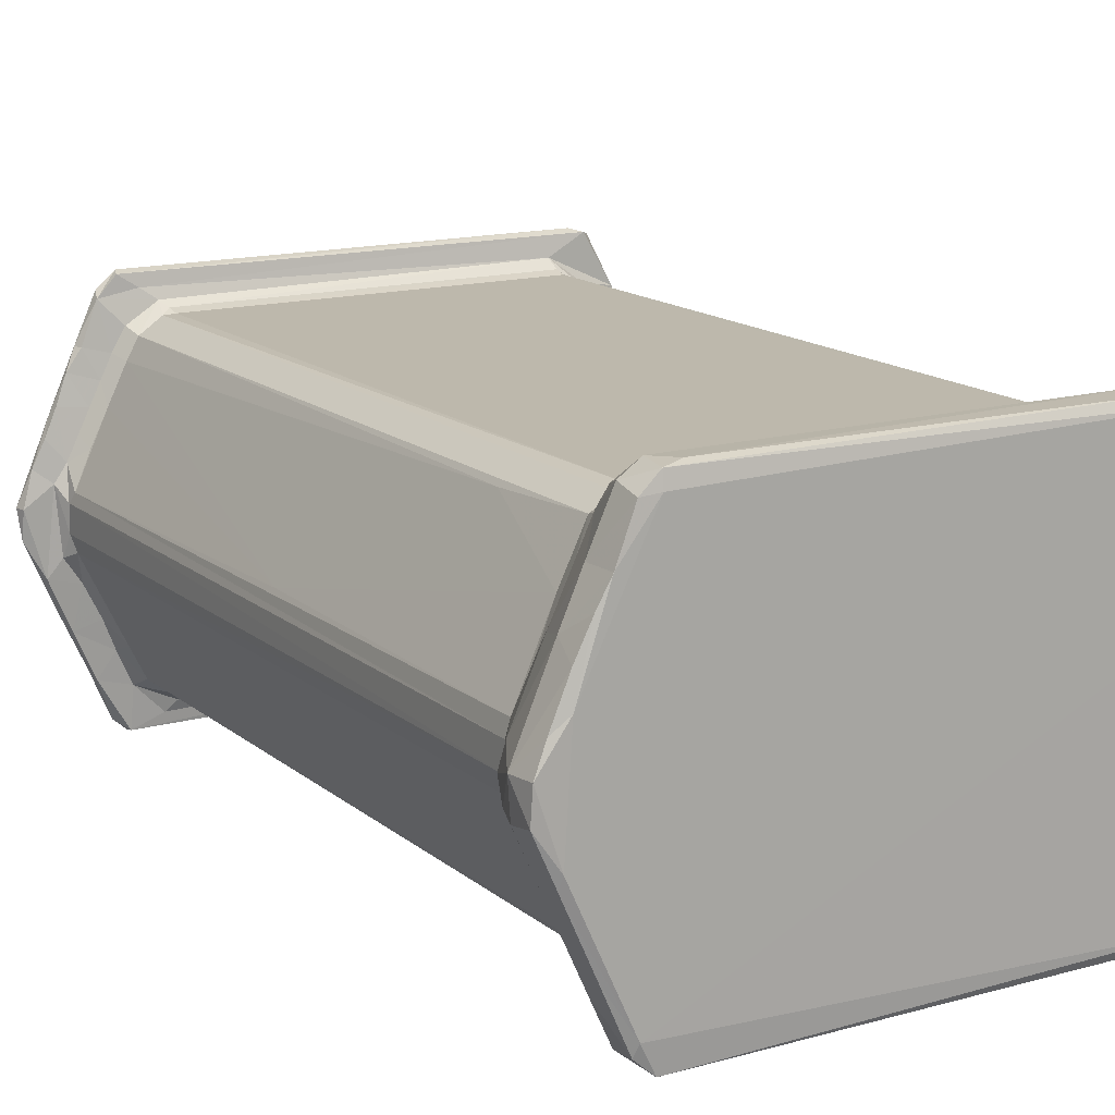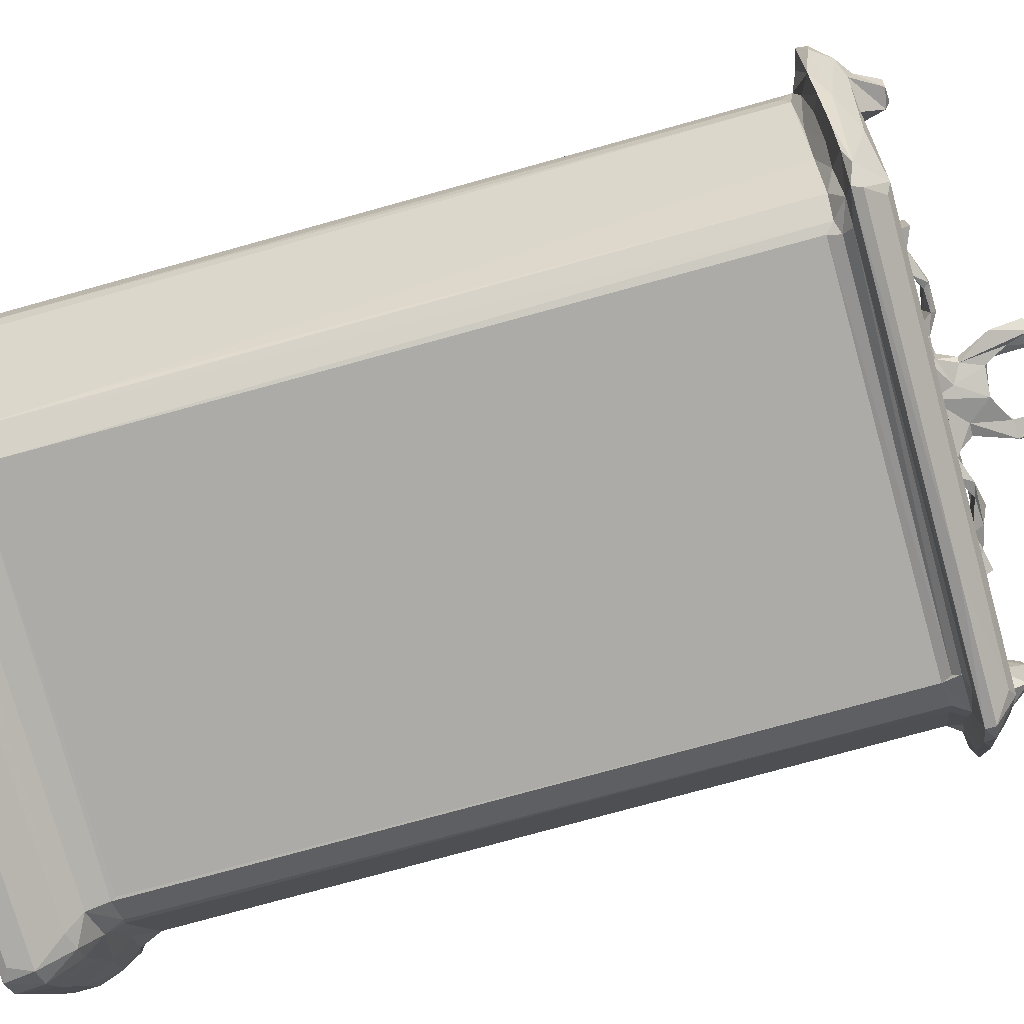
<metadata>
{"format":"obj","ext":"obj","renderer":"f3d","projection":"perspective","resolution":1024,"background":"white","views":[{"elev":14.8,"azim":148.9,"up":"+Y"},{"elev":-76.2,"azim":-74.5,"up":"+Y"}]}
</metadata>
<code>
v -2.381 -1.89 0.02239
v -2.261 -1.91 0.001392
v -2.187 -1.999 0.04326
v -2.159 -2.005 0.2984
v -2.479 -1.658 0.3488
v -2.353 -1.904 0.334
v -2.251 -1.828 0.5484
v -2.335 -1.58 0.66
v -2.043 -1.852 0.603
v -2.083 -1.611 0.8626
v -1.932 -1.725 0.7844
v -2.633 -1.337 0.03315
v -2.82 -0.9226 0.02665
v -2.592 -1.423 0.3227
v -2.769 -1.024 0.3282
v -2.578 -1.194 0.5742
v -3.005 -0.5191 0.05142
v -2.593 -1.098 8.609e-05
v -2.899 -0.7346 0.3374
v -2.671 -0.8781 0.6555
v -2.521 -0.8783 0.8529
v -3.184 -0.01384 0.02244
v -2.983 -0.3351 0.0002813
v -3.148 -0.1913 0.3163
v -2.823 0.7544 -0.0003794
v -3.001 -0.1315 0.6952
v -3.168 0.1319 0.3154
v -2.892 -0.4947 0.6061
v -2.818 -0.3144 0.8193
v -2.563 -0.6929 1.04
v -2.759 -0.2938 1.039
v -2.892 0.172 0.8002
v -2.802 -0.1616 0.9641
v -2.811 0.08872 0.9476
v -2.249 -1.441 0.8579
v -2.172 -1.48 1.035
v -2.2 -1.433 2.071
v -2.36 -1.109 1.039
v -1.903 -1.644 1.052
v -1.693 -1.672 0.9268
v 2.386 -1.708 -0.0004908
v 2.11 -2.009 0.09922
v 2.008 -1.852 0.6034
v 2.205 -2.002 0.3107
v 1.915 -1.721 0.786
v 2.881 0.5452 -0.0004143
v -2.808 -0.1038 8.03
v -1.967 -1.611 8.113
v -1.882 -1.643 8.03
v -2.783 -0.2349 8.114
v -2.168 -1.482 8.129
v -2.411 -1.861 8.342
v -2.252 -1.974 8.276
v -2.218 -1.996 8.366
v -2.497 -1.66 8.293
v -2.135 -1.68 8.242
v -1.904 -1.78 8.237
v -2.812 0.09944 8.166
v -2.394 -1.038 8.126
v -2.677 -1.261 8.298
v -2.825 -0.8369 8.403
v -2.859 -0.8334 8.29
v -2.514 -1.113 8.241
v -2.714 -0.6918 8.239
v -2.596 -0.6324 8.134
v -3.004 -0.483 8.28
v -3.176 0.02031 8.271
v -3.157 -0.1687 8.354
v -3.152 0.1153 8.386
v -2.824 -0.3139 8.202
v -2.331 -1.359 8.221
v -1.856 -1.681 8.15
v 2.268 -1.967 8.271
v 0.9632 -1.998 8.365
v 1.847 -1.745 8.215
v 1.858 -1.676 8.14
v -2.158 -1.684 8.602
v -2.076 -1.786 8.552
v -2.515 -1.139 8.554
v -2.681 -0.5767 8.599
v -3.012 -0.05938 8.554
v -2.856 -0.2483 8.61
v -2.852 -0.01093 8.671
v -2.562 -0.2901 8.63
v -2.682 -0.1145 8.899
v -2.728 0.06226 8.907
v -2.498 -0.08724 8.865
v -2.525 0.09363 8.926
v -2.364 -1.025 8.619
v -2.029 -1.525 8.616
v -1.923 -1.305 8.569
v -2.283 -0.5668 8.57
v -2.432 -0.1563 8.583
v -2.44 0.007773 8.686
v -2.318 0.06916 8.57
v -1.631 -0.321 8.569
v -1.613 0.2681 8.569
v 2.057 -1.796 8.545
v -1.144 -0.3034 8.569
v -1.52 -0.2089 8.63
v -1.507 0.1899 8.632
v -1.525 -0.1754 8.823
v -1.534 0.1345 8.816
v -1.216 -0.2314 8.617
v -1.338 -0.1662 8.749
v -1.297 0.1417 8.753
v -0.7574 -0.3243 8.569
v -1.185 -0.1775 8.698
v -1.182 0.1604 8.691
v -1.139 0.2695 8.571
v -1.02 -0.1837 8.857
v -0.9849 0.1143 8.89
v -0.9734 -0.1611 8.807
v -0.7314 0.315 8.569
v -0.958 0.1297 8.812
v -0.7499 -0.09831 8.87
v -0.7681 -0.1924 8.814
v 1.94 -1.531 8.616
v 1.929 -1.309 8.569
v 0.6869 -0.2498 8.57
v -0.6496 -0.1875 8.645
v -0.6582 0.2182 8.612
v -0.7441 0.1456 8.777
v -0.5726 -0.1748 8.763
v -0.4653 -0.219 8.635
v -0.5387 0.1314 8.759
v -0.3658 -0.1515 8.762
v -0.3785 0.05319 8.771
v -0.4666 -0.05213 9.262
v -0.3035 -0.01481 8.961
v -0.1036 -0.1411 8.864
v -0.2663 -0.07878 8.956
v -0.04104 -0.1764 8.648
v -0.1808 -0.06639 9.163
v -0.3767 -0.08462 9.604
v -0.2986 -0.04162 9.378
v -0.2178 0.01672 9.195
v 0.08264 -0.1331 9.137
v -0.4805 -0.004325 9.562
v -0.2816 0.01356 9.83
v -0.1838 -0.08414 9.878
v -0.2355 -0.02406 9.629
v 0.104 -0.02886 9.747
v 0.04121 -0.003311 9.939
v -2.968 0.6036 0.0427
v -3.052 0.151 0.5734
v -2.77 0.3656 0.8682
v -2.881 0.7861 0.3169
v -2.689 0.9647 0.5631
v -2.778 0.2549 0.9787
v -2.556 0.7092 1.011
v -2.58 0.8099 0.8181
v -2.649 1.301 0.03984
v -2.674 1.242 0.3119
v -2.45 1.51 0.5309
v -2.37 1.09 0.99
v -2.401 1.862 0.04503
v -2.303 1.912 0.001536
v -2.439 1.777 0.3262
v -2.26 1.778 0.5912
v -2.373 1.243 0.813
v -2.177 1.475 0.9853
v -2.203 1.595 0.7936
v -1.998 1.748 0.7462
v -1.871 1.682 0.8732
v -1.907 1.644 1.05
v -2.208 2.001 0.04653
v -2.305 1.943 0.3252
v -2.134 2.005 0.3035
v -2.012 1.852 0.6042
v 1.963 1.731 0.7737
v 1.829 1.679 0.9021
v 2.247 1.838 -6.564e-05
v -2.202 1.43 8.043
v -1.83 1.645 5.232
v -1.913 1.645 8.03
v -2.781 0.249 8.078
v -2.156 1.492 8.06
v 1.879 1.645 1.053
v -3.03 0.4796 8.321
v -2.573 0.6782 8.088
v -2.941 0.4954 8.263
v -2.737 0.4547 8.199
v -2.858 0.8152 8.38
v -2.749 1.038 8.272
v -2.613 0.7917 8.228
v -2.671 1.235 8.377
v -2.57 1.455 8.278
v -2.44 0.9957 8.142
v -2.364 1.238 8.215
v -2.44 1.718 8.392
v -2.347 1.942 8.351
v -2.268 1.967 8.271
v -2.223 1.519 8.209
v -1.881 1.771 8.235
v -1.908 1.677 8.14
v -2.154 2.001 8.355
v 1.829 1.646 8.03
v 1.841 1.679 8.141
v 1.904 1.739 8.211
v -1.031 1.974 8.39
v 2.058 1.849 8.255
v 2.247 1.974 8.276
v -2.878 0.2902 8.589
v -2.75 0.2068 8.683
v -2.576 0.1868 8.723
v -2.602 0.8315 8.599
v -2.596 0.3674 8.618
v -2.422 0.2766 8.569
v -2.178 0.8271 8.57
v -2.3 0.9756 8.616
v -1.915 1.315 8.569
v -2.162 1.686 8.601
v -1.958 1.523 8.615
v -1.975 1.793 8.548
v 2.027 1.545 8.618
v -0.6431 0.1611 8.688
v -0.2029 0.1176 8.843
v -0.2583 0.05665 8.94
v 0.668 0.157 8.685
v 0.401 0.1107 8.796
v 0.03966 0.1249 9.123
v 0.1711 0.08501 9.151
v 0.7028 0.2831 8.572
v 2.247 -1.98 0.02187
v 1.911 -1.645 1.003
v 1.884 -1.643 1.055
v 2.185 -1.791 0.6497
v 2.419 -1.824 0.03942
v 2.383 -1.873 0.3263
v 2.335 -1.624 0.6382
v 2.592 -1.439 0.2977
v 2.673 -1.251 0.03821
v 2.504 -1.267 0.6392
v 2.738 -1.1 0.3145
v 2.224 -1.508 0.8313
v 2.144 -1.499 1.017
v 2.202 -1.426 0.9976
v 2.451 -0.9204 0.9955
v 2.725 -0.7964 0.6415
v 2.558 -0.7907 0.858
v 2.948 -0.4759 -0.0002075
v 2.914 -0.7208 0.3056
v 2.969 -0.5902 0.03662
v 3.161 -0.1599 0.03936
v 3.138 -0.2137 0.3135
v 3.059 -0.1876 0.5471
v 2.863 -0.2824 0.7832
v 3.151 0.1458 0.02278
v 3.174 0.1345 0.2924
v 3.004 -0.01312 0.7109
v 2.752 -0.3077 1.011
v 2.807 -0.1373 0.9524
v 2.878 0.1335 0.8144
v 1.91 -1.643 8.047
v 2.183 -1.466 6.803
v 2.759 -0.2936 8.094
v 2.806 -0.1317 8.125
v 1.955 -1.848 8.255
v 2.26 -1.99 8.366
v 2.407 -1.863 8.346
v 2.557 -1.475 8.276
v 2.176 -1.478 8.098
v 2.245 -1.555 8.235
v 2.336 -1.159 8.086
v 2.395 -1.223 8.225
v 2.616 -1.351 8.376
v 2.757 -1.021 8.273
v 2.512 -0.9262 8.214
v 2.554 -0.7138 8.087
v 2.677 -0.5936 8.213
v 2.824 -0.9054 8.37
v 2.809 0.136 8.109
v 2.967 -0.5334 8.268
v 2.835 -0.3535 8.224
v 3.152 -0.1941 8.31
v 3.08 -0.2453 8.42
v 2.884 0.2827 8.235
v 3.149 0.08695 8.266
v 3.171 0.08832 8.368
v 2.158 -1.68 8.603
v 0.6314 -0.2074 8.665
v 0.2606 -0.1076 8.922
v 0.4889 -0.1573 8.741
v 0.3826 -0.0726 8.922
v 0.5125 -0.07228 9.3
v 0.3423 -0.0559 9.283
v 1.166 -0.2597 8.578
v 0.7487 -0.1899 8.835
v 0.6753 0.1414 8.807
v 0.8808 -0.1615 8.808
v 1.012 -0.01472 8.9
v 0.9221 0.1293 8.817
v 0.4171 0.006762 9.076
v 0.5497 0.002348 9.416
v 0.3207 -0.07018 9.824
v 0.3405 -0.02125 9.584
v 0.4964 -0.04814 9.646
v 0.4008 0.01106 9.774
v 1.69 -0.305 8.569
v 1.107 0.287 8.57
v 1.131 -0.1935 8.824
v 1.182 -0.1677 8.73
v 1.183 0.1292 8.731
v 1.176 0.1884 8.617
v 1.355 -0.1567 8.774
v 1.332 0.1386 8.771
v 1.594 -0.2135 8.626
v 1.549 -0.1723 8.814
v 1.556 0.1234 8.817
v 1.6 0.1794 8.636
v 1.737 0.3185 8.569
v 2.306 -1.018 8.618
v 2.577 -0.9034 8.593
v 2.304 -0.3294 8.568
v 2.324 0.2469 8.569
v 2.592 -0.3173 8.625
v 2.864 -0.2765 8.605
v 2.42 -0.1603 8.638
v 2.413 0.1296 8.631
v 2.484 -0.06524 8.903
v 2.632 -0.1254 8.876
v 2.701 0.0712 8.932
v 2.817 -0.1604 8.664
v 2.764 0.1304 8.734
v 2.881 0.2715 8.592
v 3.01 0.07144 8.553
v 2.242 1.983 0.02518
v 2.043 2.008 0.09911
v 2.066 1.849 0.607
v 2.202 2.001 0.3006
v 2.596 1.386 0.00317
v 2.607 0.6207 0.915
v 2.413 1.001 0.9753
v 2.779 0.2526 0.9279
v 2.717 1.145 0.02496
v 2.611 1.384 0.315
v 2.347 1.613 0.6227
v 2.417 1.82 0.02189
v 2.395 1.869 0.3025
v 2.233 1.764 0.6338
v 1.974 1.609 0.943
v 2.201 1.534 0.8377
v 2.168 1.483 0.9887
v 2.39 1.186 0.8206
v 2.693 0.8679 0.6354
v 3.04 0.4092 0.04167
v 3.006 0.2381 0.5937
v 2.865 0.8263 0.0417
v 2.809 0.954 0.3061
v 2.808 0.1041 0.9476
v 2.76 0.2919 4.341
v 2.199 1.437 2.084
v 1.931 1.633 8.073
v 2.784 0.2386 8.033
v 2.163 1.487 8.052
v 2.217 1.998 8.363
v 2.275 1.284 8.059
v 2.456 0.914 8.061
v 2.619 0.5866 8.064
v 2.662 0.6751 8.217
v 2.554 0.8942 8.218
v 2.212 1.55 8.205
v 2.424 1.78 8.283
v 2.446 1.112 8.218
v 2.337 1.331 8.219
v 2.712 1.19 8.303
v 2.575 1.392 8.284
v 2.607 1.392 8.363
v 2.392 1.846 8.374
v 2.77 0.4562 8.217
v 3.047 0.4136 8.299
v 2.929 0.6605 8.286
v 2.818 0.912 8.29
v 2.854 0.8312 8.373
v 0.3778 0.01983 9.319
v 1.891 1.312 8.569
v 2.197 0.6721 8.57
v 2.04 1.007 8.57
v 2.133 1.733 8.586
v 2.265 1.184 8.618
v 2.523 0.6001 8.613
v 2.618 0.3825 8.62
v 2.569 0.1968 8.715
v 2.494 0.1018 8.88
v 2.513 1.073 8.581
f 1 2 3
f 1 6 5
f 6 7 5
f 1 4 6
f 1 3 4
f 7 8 5
f 6 4 7
f 4 9 7
f 7 9 10
f 9 11 10
f 12 14 13
f 14 15 13
f 14 16 15
f 13 15 17
f 13 18 12
f 15 19 17
f 16 20 15
f 22 23 17
f 17 24 22
f 22 25 23
f 24 27 22
f 24 26 27
f 17 23 13
f 13 23 18
f 19 20 28
f 17 19 24
f 19 28 24
f 15 20 19
f 28 26 24
f 20 21 29
f 20 29 28
f 29 21 30
f 30 31 29
f 28 29 26
f 26 29 32
f 29 31 33
f 29 33 32
f 32 33 34
f 1 14 12
f 1 12 18
f 1 18 2
f 14 1 5
f 14 8 16
f 5 8 14
f 8 35 16
f 8 7 10
f 16 21 20
f 16 35 21
f 38 30 21
f 38 35 36
f 35 38 21
f 38 36 30
f 10 35 8
f 10 36 35
f 10 39 36
f 11 39 10
f 11 40 39
f 18 23 25
f 2 18 25
f 3 42 4
f 9 43 11
f 42 44 4
f 4 44 9
f 44 43 9
f 43 45 11
f 2 25 41
f 41 25 46
f 33 47 34
f 30 36 37
f 36 39 48
f 37 31 30
f 39 49 48
f 31 50 33
f 33 50 47
f 37 36 51
f 36 48 51
f 52 55 53
f 52 53 54
f 53 56 57
f 47 58 34
f 60 52 61
f 62 60 61
f 62 64 60
f 60 64 63
f 31 37 59
f 59 50 31
f 66 68 67
f 68 66 61
f 67 68 69
f 59 65 50
f 66 62 61
f 62 70 64
f 62 66 70
f 65 64 70
f 66 58 70
f 65 70 50
f 47 50 58
f 50 70 58
f 37 51 59
f 55 52 60
f 55 60 63
f 55 63 71
f 55 56 53
f 55 71 56
f 56 71 51
f 63 59 71
f 59 63 65
f 63 64 65
f 59 51 71
f 51 48 56
f 48 72 56
f 49 72 48
f 72 57 56
f 53 74 54
f 53 57 73
f 49 76 72
f 72 76 57
f 76 75 57
f 52 54 77
f 54 78 77
f 68 81 69
f 61 79 82
f 79 80 82
f 61 82 81
f 61 81 68
f 81 82 83
f 80 84 82
f 82 85 83
f 83 85 86
f 82 84 87
f 82 87 85
f 85 88 86
f 52 77 79
f 79 77 89
f 77 90 89
f 61 52 79
f 79 89 80
f 90 91 89
f 80 89 84
f 89 92 84
f 84 92 93
f 93 95 94
f 84 94 87
f 84 93 94
f 93 92 95
f 85 87 88
f 89 91 92
f 91 96 92
f 92 96 95
f 54 98 78
f 91 99 96
f 95 96 97
f 96 101 97
f 96 100 101
f 102 103 100
f 96 104 100
f 96 99 104
f 100 105 102
f 105 106 102
f 100 104 105
f 99 91 107
f 104 109 108
f 104 110 109
f 104 99 110
f 104 111 105
f 104 108 111
f 105 112 106
f 108 113 111
f 105 111 112
f 108 109 113
f 111 117 116
f 113 117 111
f 111 116 112
f 91 90 118
f 77 118 90
f 91 118 119
f 91 119 120
f 99 107 114
f 107 122 114
f 107 121 122
f 117 113 123
f 123 113 115
f 117 121 124
f 117 124 116
f 117 123 121
f 107 125 121
f 121 125 124
f 124 126 116
f 125 127 124
f 124 128 126
f 124 127 128
f 91 120 107
f 125 131 127
f 127 131 132
f 127 130 128
f 127 132 130
f 107 133 125
f 125 133 131
f 130 132 129
f 129 132 135
f 134 137 136
f 132 136 135
f 132 134 136
f 132 131 134
f 138 134 131
f 129 135 139
f 139 141 140
f 139 135 141
f 135 136 142
f 135 142 141
f 142 143 141
f 141 144 140
f 22 27 145
f 22 145 25
f 27 26 146
f 145 27 148
f 27 146 148
f 148 146 147
f 148 147 149
f 26 32 146
f 146 32 147
f 32 150 147
f 32 34 150
f 147 150 151
f 147 151 152
f 147 152 149
f 145 153 25
f 145 148 154
f 148 149 154
f 152 151 156
f 154 149 155
f 153 158 25
f 153 145 157
f 153 157 158
f 154 155 159
f 145 159 157
f 145 154 159
f 152 156 161
f 149 152 161
f 161 156 162
f 149 161 155
f 161 162 163
f 155 163 160
f 155 161 163
f 163 165 164
f 163 166 165
f 163 162 166
f 157 167 158
f 159 155 168
f 157 159 168
f 155 160 168
f 168 160 169
f 157 168 167
f 168 169 167
f 169 160 170
f 160 164 170
f 160 163 164
f 25 158 46
f 171 165 172
f 165 166 172
f 165 171 164
f 150 174 151
f 156 151 162
f 151 174 162
f 162 176 166
f 34 177 150
f 174 178 162
f 162 178 176
f 34 58 177
f 150 177 174
f 166 176 175
f 67 69 180
f 67 182 66
f 66 182 58
f 67 180 182
f 182 183 58
f 177 58 183
f 180 184 185
f 180 185 182
f 177 183 181
f 183 186 181
f 182 186 183
f 182 185 186
f 185 184 187
f 185 187 188
f 177 181 174
f 181 186 189
f 181 189 174
f 189 186 190
f 186 185 190
f 185 188 190
f 174 189 190
f 188 187 191
f 191 192 188
f 174 190 194
f 174 194 178
f 188 194 190
f 188 195 194
f 188 193 195
f 178 194 195
f 176 178 196
f 178 195 196
f 188 192 193
f 193 192 197
f 175 176 198
f 176 196 198
f 198 196 199
f 196 195 199
f 199 195 200
f 195 193 202
f 193 197 203
f 202 193 203
f 195 202 200
f 69 81 204
f 81 83 204
f 83 205 204
f 69 184 180
f 69 204 184
f 83 86 205
f 205 88 206
f 205 86 88
f 205 208 204
f 205 206 208
f 204 208 207
f 204 207 184
f 184 207 187
f 94 208 206
f 94 209 208
f 94 95 209
f 94 88 87
f 206 88 94
f 95 210 209
f 209 210 208
f 208 211 207
f 208 210 211
f 95 97 210
f 210 97 212
f 207 211 214
f 207 213 187
f 187 213 191
f 207 214 213
f 210 212 211
f 212 214 211
f 191 213 192
f 213 197 192
f 213 215 197
f 215 201 197
f 103 101 100
f 106 103 102
f 101 103 106
f 101 110 97
f 101 109 110
f 101 106 109
f 99 114 110
f 109 115 113
f 109 112 115
f 109 106 112
f 97 110 212
f 110 114 212
f 214 216 213
f 115 112 123
f 123 217 121
f 112 116 126
f 123 112 126
f 122 121 217
f 217 123 126
f 130 139 137
f 129 139 130
f 217 126 218
f 128 218 126
f 128 130 219
f 128 219 218
f 122 217 220
f 217 221 220
f 217 218 221
f 218 222 221
f 130 137 219
f 219 137 218
f 218 137 222
f 134 223 137
f 137 223 222
f 139 140 137
f 136 137 142
f 137 140 142
f 142 140 143
f 212 216 214
f 3 225 42
f 3 2 225
f 225 2 41
f 11 226 40
f 40 226 39
f 226 227 39
f 11 45 226
f 44 228 43
f 225 230 44
f 225 229 230
f 225 41 229
f 42 225 44
f 44 230 228
f 230 231 228
f 45 43 228
f 41 233 229
f 229 232 230
f 231 230 232
f 231 232 234
f 232 235 234
f 45 228 236
f 45 237 226
f 45 236 237
f 228 231 236
f 236 231 234
f 236 238 237
f 236 239 238
f 236 240 241
f 236 234 240
f 236 241 239
f 41 46 242
f 229 233 232
f 233 243 232
f 41 244 233
f 41 242 244
f 233 244 243
f 232 243 235
f 234 235 240
f 235 243 240
f 244 245 243
f 245 246 243
f 243 246 247
f 240 247 248
f 243 247 240
f 242 245 244
f 242 249 245
f 245 250 246
f 247 246 250
f 247 250 251
f 241 240 248
f 241 252 239
f 241 248 252
f 248 253 252
f 248 254 253
f 247 251 248
f 254 248 251
f 39 227 255
f 237 238 256
f 239 252 238
f 238 252 257
f 252 253 257
f 53 73 74
f 73 57 259
f 57 75 259
f 73 260 74
f 39 255 49
f 49 255 76
f 73 261 260
f 73 262 261
f 227 226 255
f 226 237 255
f 237 256 263
f 255 237 263
f 238 257 256
f 76 255 75
f 255 264 75
f 255 263 264
f 259 75 264
f 259 264 73
f 263 266 264
f 73 264 262
f 262 267 261
f 264 266 262
f 263 256 265
f 263 265 266
f 262 266 268
f 265 269 266
f 266 269 268
f 256 257 270
f 256 270 265
f 265 270 269
f 270 271 269
f 262 272 267
f 262 268 272
f 257 253 258
f 258 253 273
f 269 271 268
f 268 271 274
f 271 275 274
f 268 274 272
f 274 276 272
f 276 277 272
f 270 257 271
f 271 257 275
f 257 258 275
f 258 278 275
f 258 273 278
f 275 278 274
f 274 279 276
f 277 276 280
f 54 74 98
f 78 98 77
f 98 281 77
f 74 260 98
f 77 281 118
f 282 283 133
f 107 282 133
f 107 120 282
f 282 284 283
f 284 285 283
f 284 221 285
f 131 133 138
f 133 283 138
f 283 285 286
f 138 287 223
f 138 283 287
f 283 286 287
f 120 220 282
f 120 224 220
f 282 289 284
f 284 289 290
f 284 290 221
f 282 291 289
f 282 220 291
f 289 292 290
f 285 294 286
f 143 296 141
f 287 286 297
f 297 286 296
f 297 296 143
f 141 296 144
f 298 299 296
f 286 298 296
f 286 295 298
f 119 300 120
f 120 300 288
f 120 288 301
f 120 301 224
f 289 302 292
f 291 302 289
f 303 291 293
f 303 302 291
f 293 304 303
f 288 305 301
f 288 303 305
f 303 306 302
f 303 288 306
f 306 307 302
f 292 302 307
f 300 308 288
f 288 308 306
f 308 309 306
f 306 309 310
f 308 312 311
f 308 300 312
f 308 311 310
f 308 310 309
f 98 260 281
f 118 281 313
f 119 118 313
f 261 281 260
f 281 261 314
f 267 314 261
f 313 281 314
f 119 315 300
f 300 316 312
f 315 119 317
f 313 317 119
f 313 318 317
f 300 315 316
f 315 320 316
f 315 319 320
f 315 317 319
f 319 322 321
f 319 317 322
f 319 321 320
f 321 322 323
f 272 314 267
f 314 318 313
f 314 272 318
f 318 324 317
f 317 324 322
f 324 323 322
f 318 272 277
f 324 326 325
f 277 327 318
f 324 327 326
f 324 318 327
f 280 327 277
f 158 173 46
f 172 166 179
f 158 167 328
f 167 169 329
f 169 331 329
f 170 164 171
f 170 171 330
f 173 158 328
f 328 167 329
f 169 170 330
f 330 331 169
f 46 173 332
f 332 336 46
f 173 339 332
f 332 339 337
f 339 340 337
f 337 340 338
f 342 171 172
f 342 172 179
f 342 341 171
f 342 343 341
f 343 342 344
f 344 334 345
f 345 333 346
f 333 345 334
f 338 346 337
f 338 345 346
f 343 345 338
f 345 343 344
f 338 341 343
f 46 249 242
f 347 349 250
f 46 349 347
f 348 350 346
f 350 348 250
f 349 350 250
f 245 249 250
f 46 347 249
f 249 347 250
f 250 348 251
f 254 351 253
f 254 335 351
f 251 348 254
f 254 348 335
f 346 335 348
f 346 333 335
f 333 334 335
f 46 336 349
f 349 336 350
f 336 332 350
f 350 332 337
f 350 337 346
f 329 331 328
f 173 328 339
f 339 328 340
f 341 340 331
f 331 330 341
f 338 340 341
f 340 328 331
f 330 171 341
f 166 175 179
f 179 175 198
f 335 334 352
f 334 344 353
f 342 179 354
f 351 335 355
f 355 335 352
f 179 198 354
f 353 352 334
f 344 356 353
f 203 197 357
f 197 201 357
f 342 354 344
f 352 353 358
f 353 356 358
f 354 356 344
f 360 359 361
f 359 362 361
f 352 358 359
f 198 199 354
f 199 200 354
f 354 200 356
f 356 200 363
f 200 364 363
f 200 202 364
f 359 358 365
f 358 366 365
f 359 365 362
f 362 365 367
f 365 366 368
f 365 368 367
f 358 356 366
f 356 363 366
f 366 363 364
f 366 364 368
f 368 364 369
f 370 369 364
f 253 351 273
f 351 355 273
f 352 359 355
f 273 371 278
f 273 355 371
f 274 278 279
f 278 372 279
f 278 371 373
f 278 373 372
f 355 359 360
f 355 360 371
f 360 361 371
f 371 361 374
f 361 362 374
f 371 374 373
f 373 374 375
f 372 373 375
f 276 279 280
f 279 372 280
f 327 280 375
f 375 280 372
f 362 367 374
f 374 367 375
f 369 375 367
f 367 368 369
f 202 203 364
f 364 203 357
f 357 370 364
f 122 220 224
f 122 224 114
f 134 138 223
f 285 221 294
f 221 222 294
f 222 223 294
f 287 376 223
f 223 376 294
f 220 221 290
f 220 293 291
f 220 290 293
f 294 295 286
f 294 376 295
f 224 212 114
f 143 299 297
f 143 140 299
f 287 297 376
f 376 297 299
f 140 144 299
f 144 296 299
f 376 299 295
f 295 299 298
f 304 293 307
f 293 290 307
f 292 307 290
f 305 303 304
f 305 304 307
f 224 301 212
f 305 307 311
f 306 310 307
f 311 307 310
f 305 312 301
f 305 311 312
f 301 312 377
f 312 378 377
f 377 378 379
f 212 301 377
f 216 380 213
f 212 377 216
f 213 380 215
f 215 357 201
f 215 380 357
f 312 316 378
f 320 384 383
f 320 321 385
f 320 385 384
f 384 385 323
f 320 383 316
f 316 383 382
f 321 323 385
f 316 382 378
f 382 383 386
f 382 386 381
f 378 381 379
f 379 381 377
f 216 377 381
f 216 381 380
f 378 382 381
f 381 386 380
f 370 380 386
f 370 386 369
f 384 323 325
f 324 325 323
f 384 326 383
f 384 325 326
f 326 327 375
f 383 326 386
f 326 375 386
f 369 386 375
f 370 357 380

</code>
